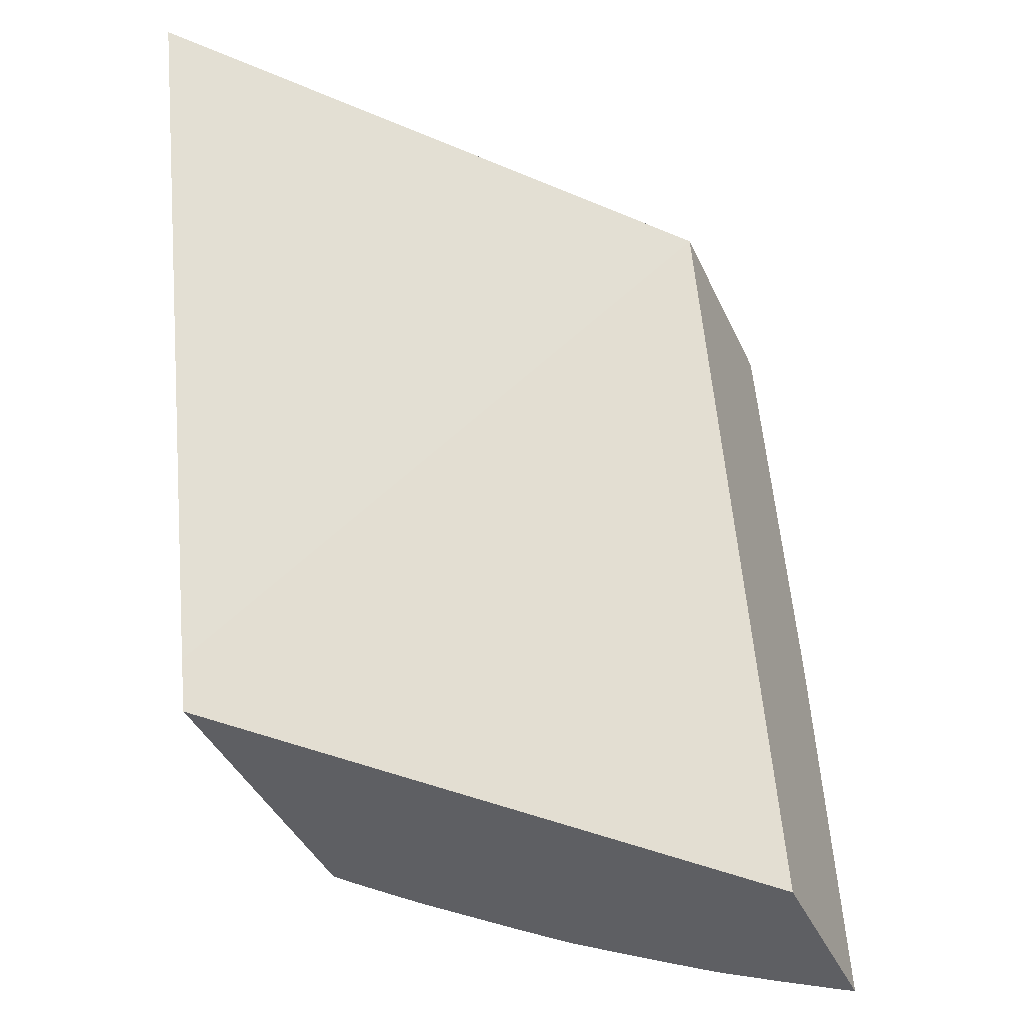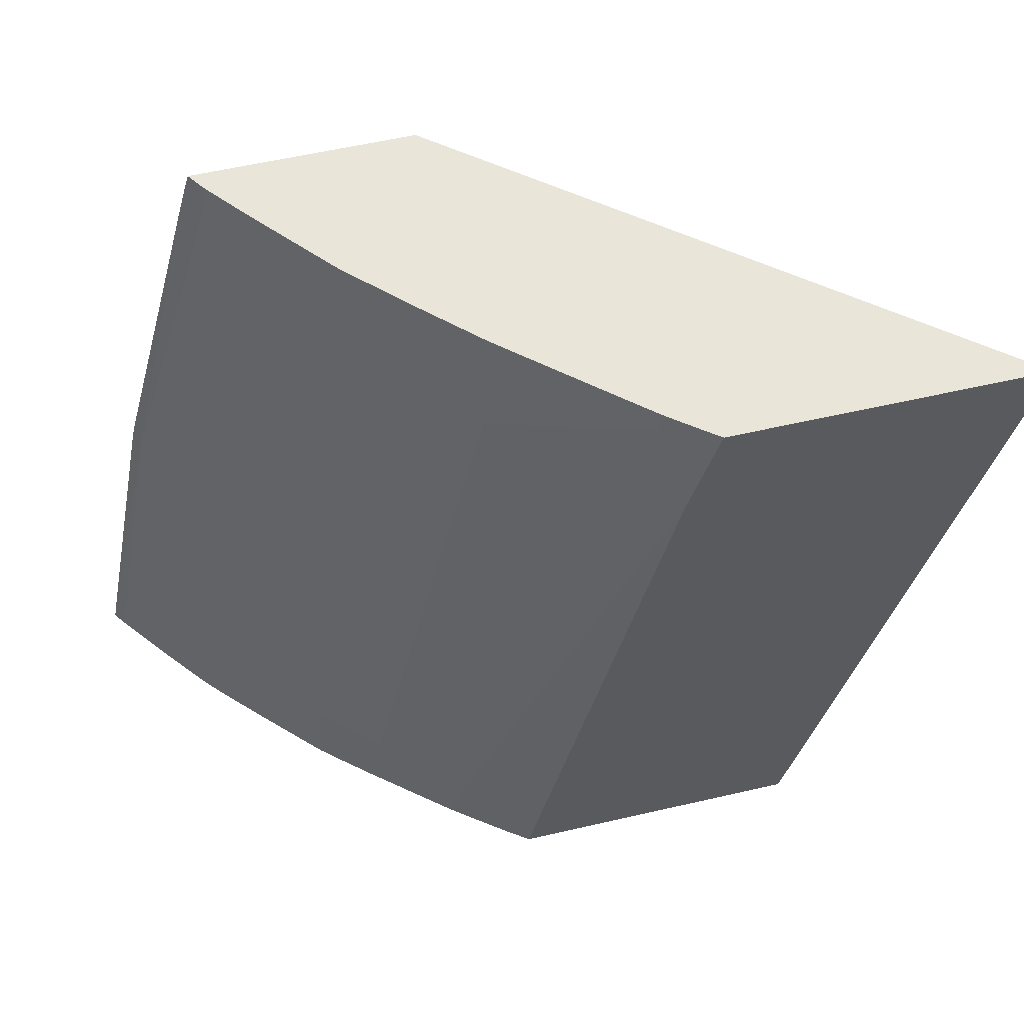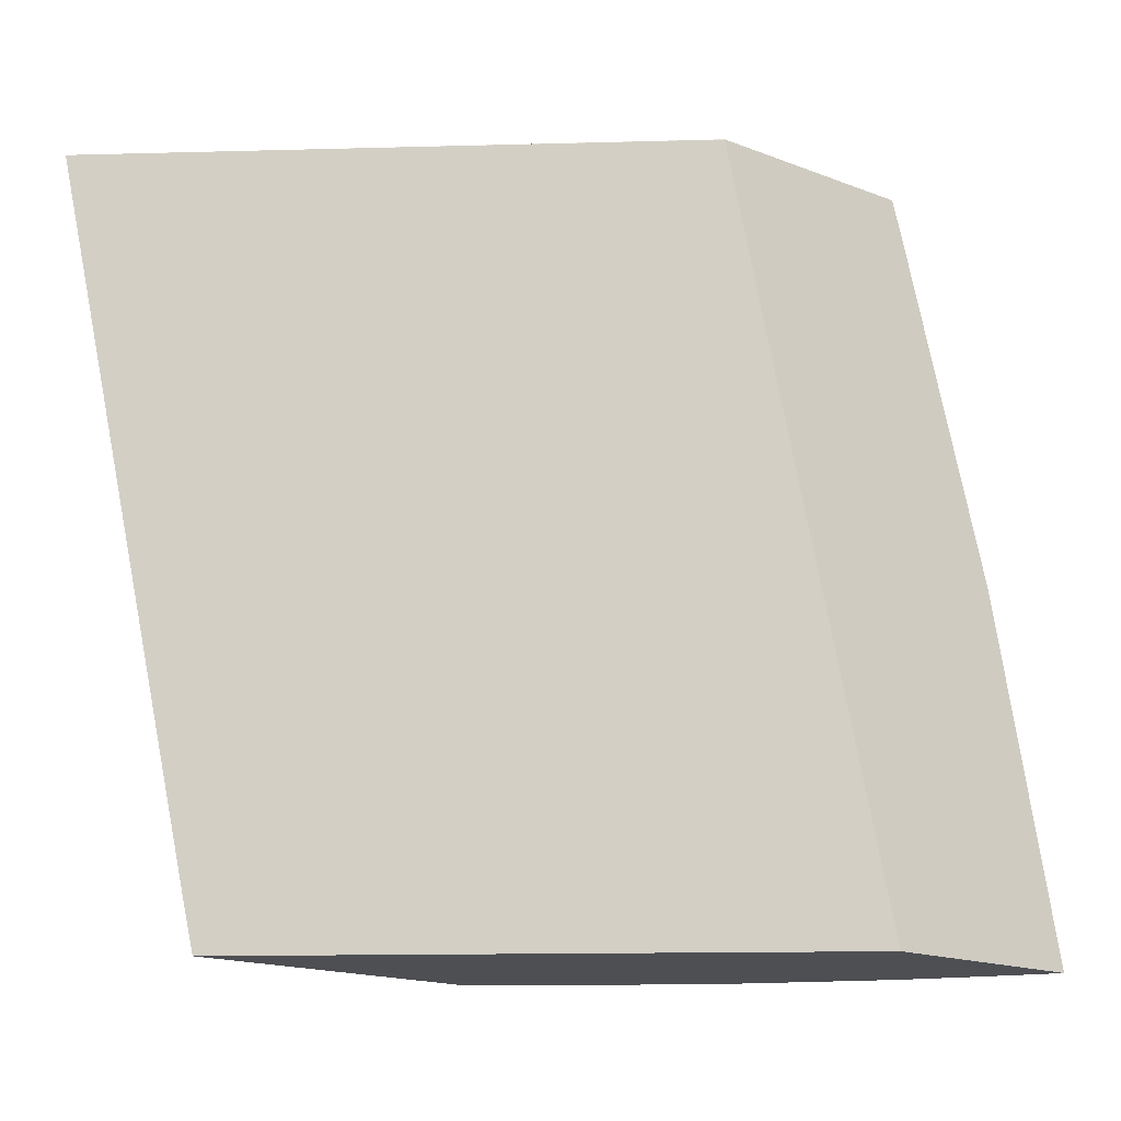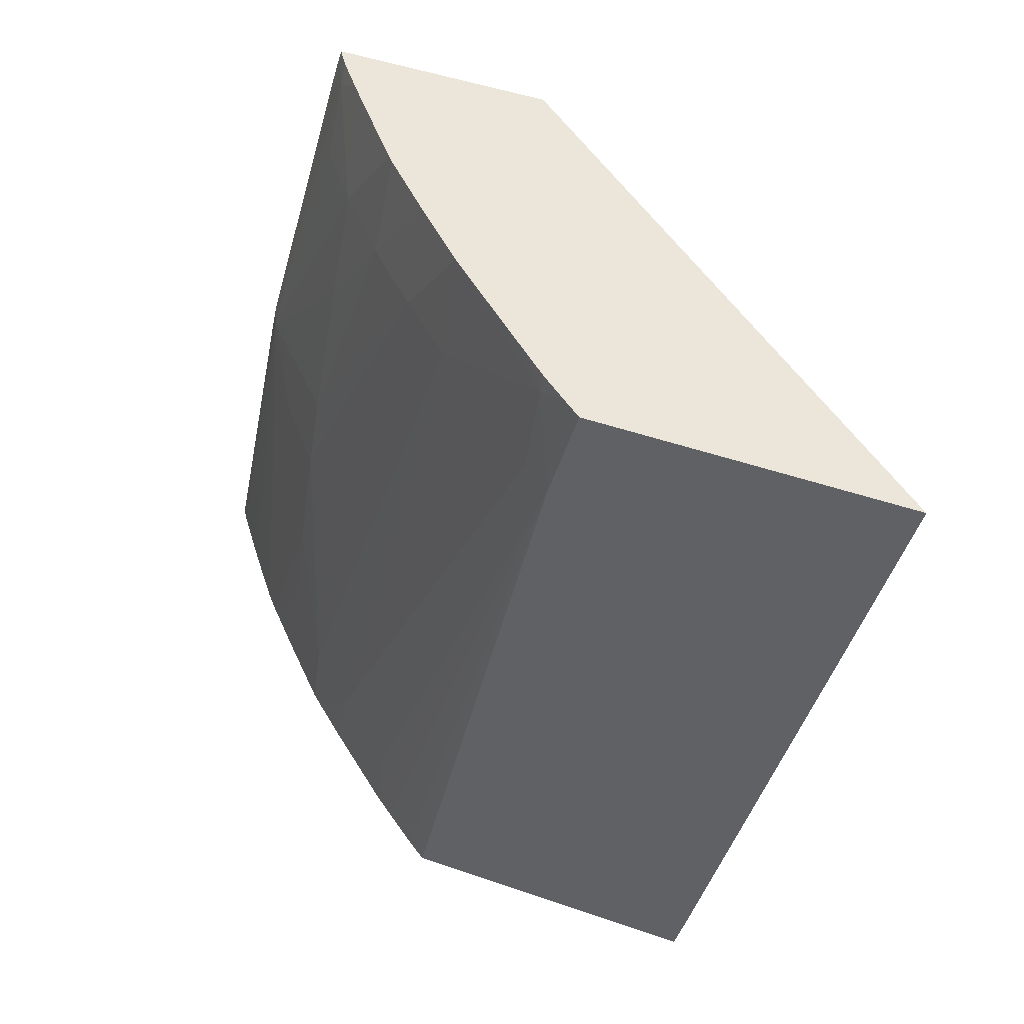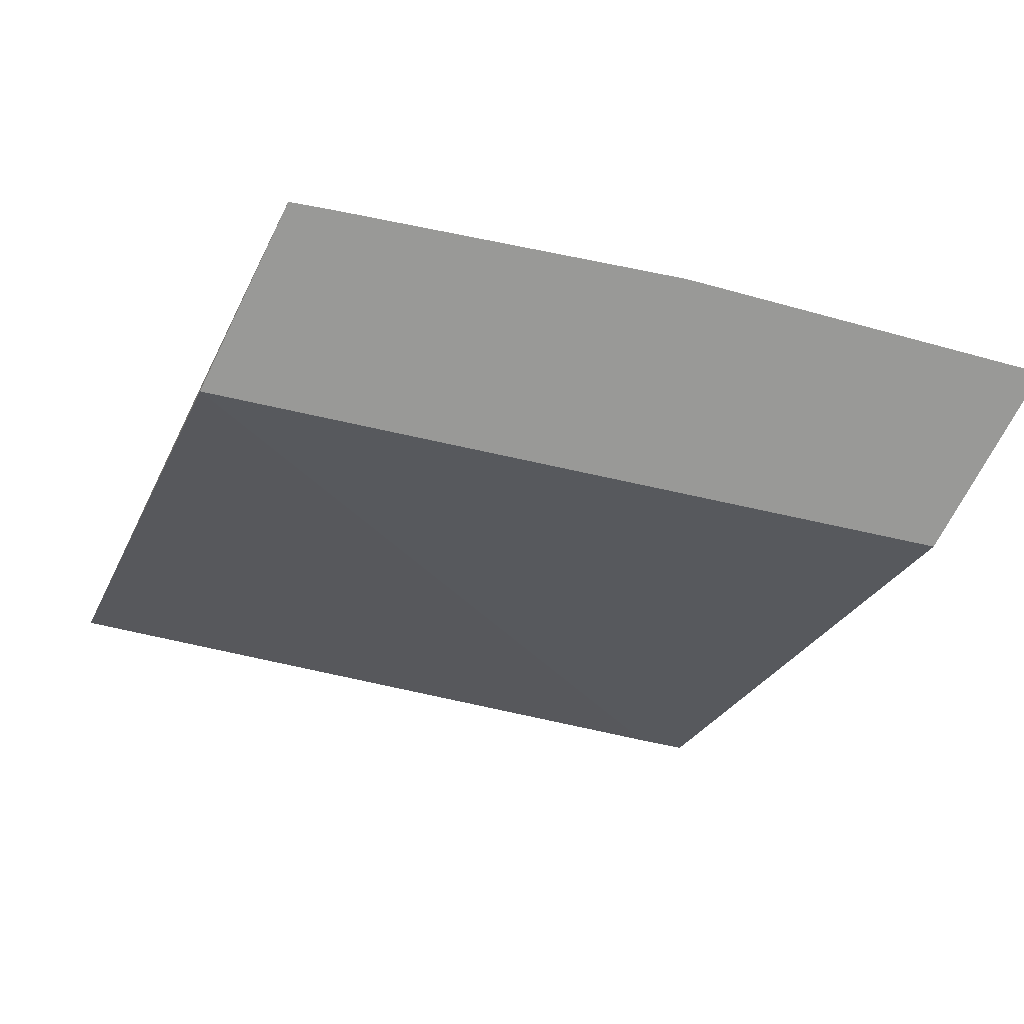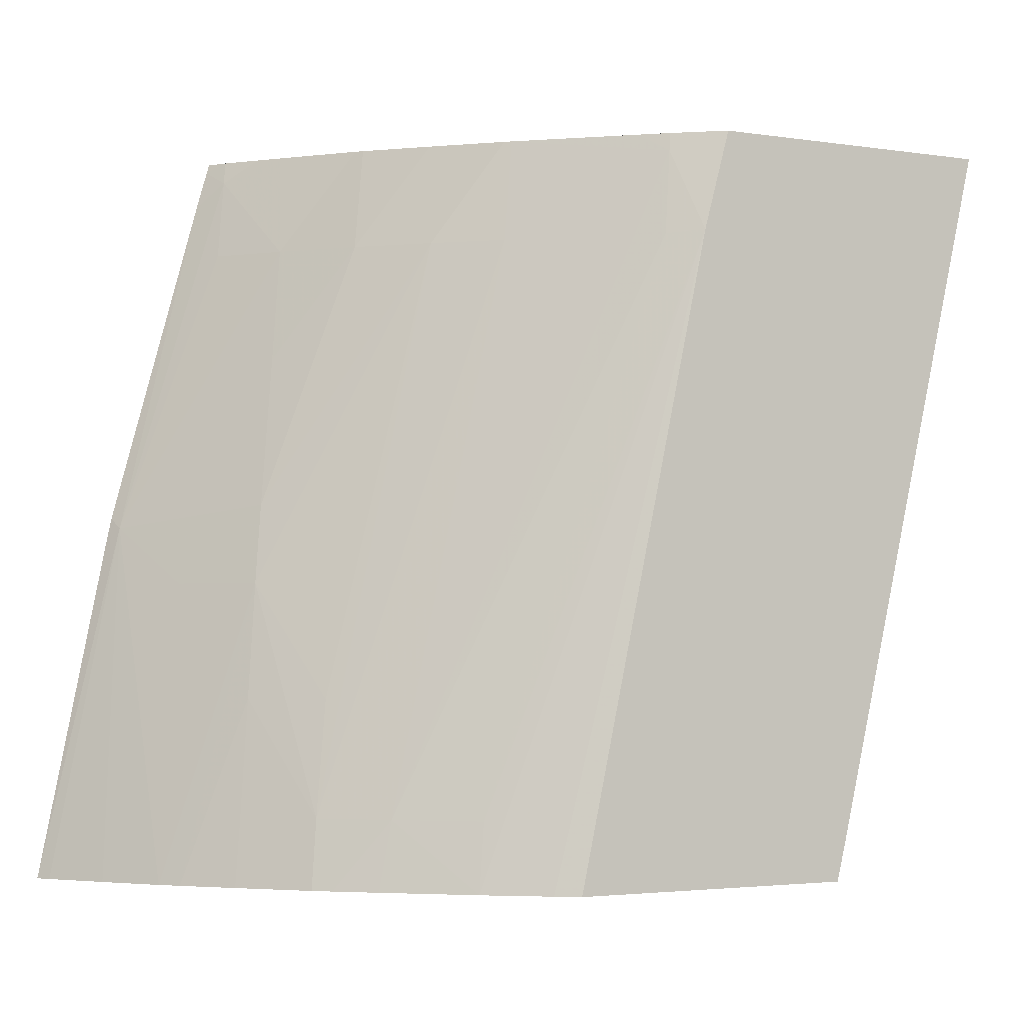
<metadata>
{"format":"obj","ext":"obj","renderer":"f3d","projection":"perspective","resolution":1024,"background":"white","views":[{"elev":-40.9,"azim":113.1,"up":"+Y"},{"elev":57.7,"azim":-13.5,"up":"+Y"},{"elev":-18.2,"azim":143.6,"up":"+Y"},{"elev":47.3,"azim":21.5,"up":"+Y"},{"elev":-68.8,"azim":-116.5,"up":"+Z"},{"elev":-3.0,"azim":-27.3,"up":"+Y"}]}
</metadata>
<code>
v -0.0725 0.08842 0.05947
v -0.07552 0.08842 0.05947
v -0.07414 0.08139 0.05947
v -0.07738 0.08841 0.05548
v -0.07737 0.08842 0.05548
v -0.07571 0.08842 0.05933
v -0.0758 0.0874 0.05947
v -0.07426 0.08092 0.05947
v -0.07923 0.0809 0.05548
v -0.07739 0.08842 0.05548
v -0.07598 0.08842 0.05912
v -0.07601 0.08823 0.05914
v -0.07611 0.08737 0.05923
v -0.07793 0.0816 0.05883
v -0.078 0.0809 0.05889
v -0.07777 0.0809 0.05907
v -0.07743 0.0809 0.05932
v -0.07721 0.0809 0.05947
v -0.07426 0.0809 0.05947
v -0.08134 0.0809 0.05548
v -0.07955 0.08842 0.05548
v -0.07623 0.08842 0.0589
v -0.07722 0.08842 0.05803
v -0.07736 0.08737 0.05815
v -0.07864 0.0816 0.05825
v -0.07877 0.0809 0.05826
v -0.08125 0.0809 0.0556
v -0.08055 0.08449 0.0556
v -0.08065 0.08436 0.05548
v -0.07958 0.08833 0.05548
v -0.07943 0.08842 0.05565
v -0.07727 0.08842 0.05798
v -0.07793 0.08737 0.05763
v -0.07922 0.0816 0.05775
v -0.07913 0.0809 0.05796
v -0.08086 0.0809 0.05611
v -0.0806 0.08459 0.05548
v -0.08064 0.0809 0.05638
v -0.08044 0.0809 0.05663
v -0.08012 0.08391 0.05625
v -0.07945 0.0847 0.05681
v -0.07926 0.08622 0.0566
v -0.07911 0.08737 0.05643
v -0.07958 0.08737 0.05585
v -0.07947 0.08819 0.0557
v -0.07969 0.08794 0.05548
v -0.07918 0.08842 0.05596
v -0.07785 0.08842 0.05742
v -0.07853 0.08737 0.05705
v -0.07954 0.08391 0.05691
v -0.07907 0.08275 0.05763
v -0.07967 0.08275 0.05705
v -0.07979 0.0816 0.05717
v -0.07929 0.0809 0.05782
v -0.08028 0.0809 0.0568
v -0.07901 0.08842 0.05616
v -0.07843 0.08842 0.05684
v -0.07837 0.08842 0.0569
v -0.07986 0.0809 0.05724
f 1 2 7
f 1 7 18
f 1 18 19
f 1 19 8
f 1 8 3
f 1 3 4
f 1 4 5
f 1 5 10
f 1 10 21
f 1 21 31
f 1 31 47
f 1 47 56
f 1 56 57
f 1 57 58
f 1 58 48
f 1 48 32
f 1 32 23
f 1 23 22
f 1 22 11
f 1 11 6
f 1 6 2
f 2 6 7
f 3 8 4
f 4 9 20
f 4 20 29
f 4 29 37
f 4 37 46
f 4 46 30
f 4 30 21
f 4 21 10
f 4 10 5
f 4 8 9
f 6 11 12
f 6 12 7
f 7 12 13
f 7 13 14
f 7 14 15
f 7 15 16
f 7 16 17
f 7 17 18
f 8 19 9
f 9 19 18
f 9 18 17
f 9 17 16
f 9 16 15
f 9 15 26
f 9 26 35
f 9 35 54
f 9 54 59
f 9 59 55
f 9 55 39
f 9 39 38
f 9 38 36
f 9 36 27
f 9 27 20
f 11 22 12
f 12 22 23
f 12 23 24
f 12 24 25
f 12 25 13
f 13 25 14
f 14 25 15
f 15 25 26
f 20 27 28
f 20 28 29
f 21 30 31
f 23 32 33
f 23 33 24
f 24 33 34
f 24 34 25
f 25 34 35
f 25 35 26
f 27 36 28
f 28 37 29
f 28 36 38
f 28 38 39
f 28 39 40
f 28 40 41
f 28 41 42
f 28 42 43
f 28 43 44
f 28 44 45
f 28 45 46
f 28 46 37
f 30 46 45
f 30 45 31
f 31 45 47
f 32 48 33
f 33 48 49
f 33 49 41
f 33 41 50
f 33 50 51
f 33 51 34
f 34 51 50
f 34 50 52
f 34 52 53
f 34 53 54
f 34 54 35
f 39 55 50
f 39 50 40
f 40 50 41
f 41 49 42
f 42 49 43
f 43 56 45
f 43 45 44
f 43 49 57
f 43 57 56
f 45 56 47
f 48 58 49
f 49 58 57
f 50 55 52
f 52 55 53
f 53 55 59
f 53 59 54

</code>
